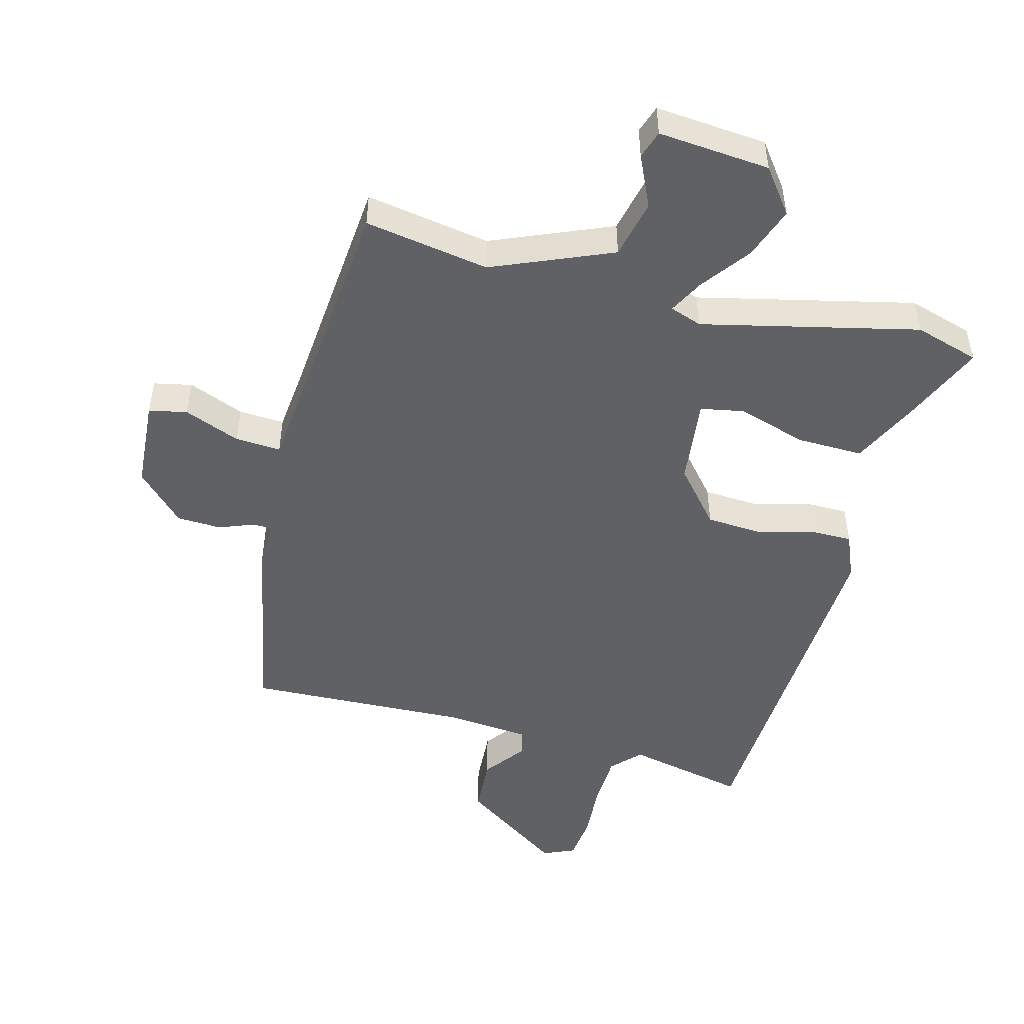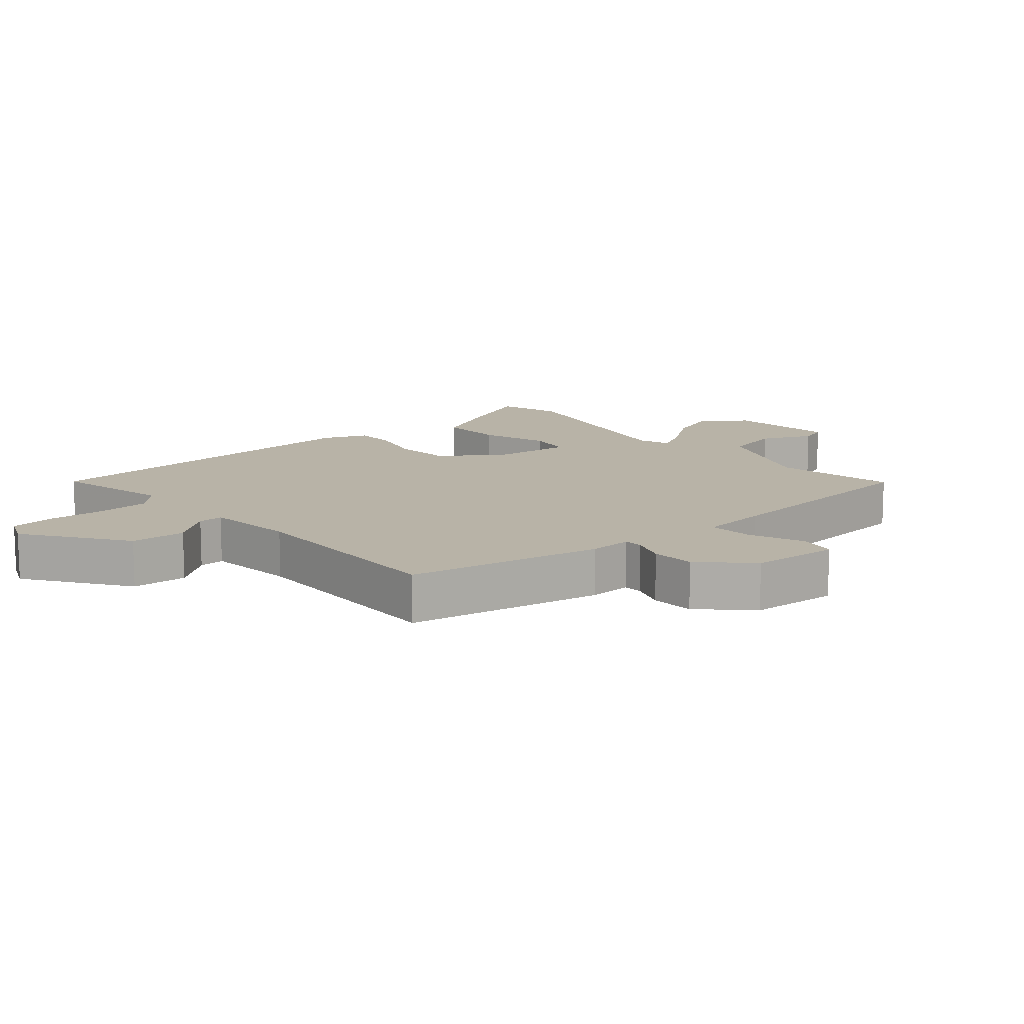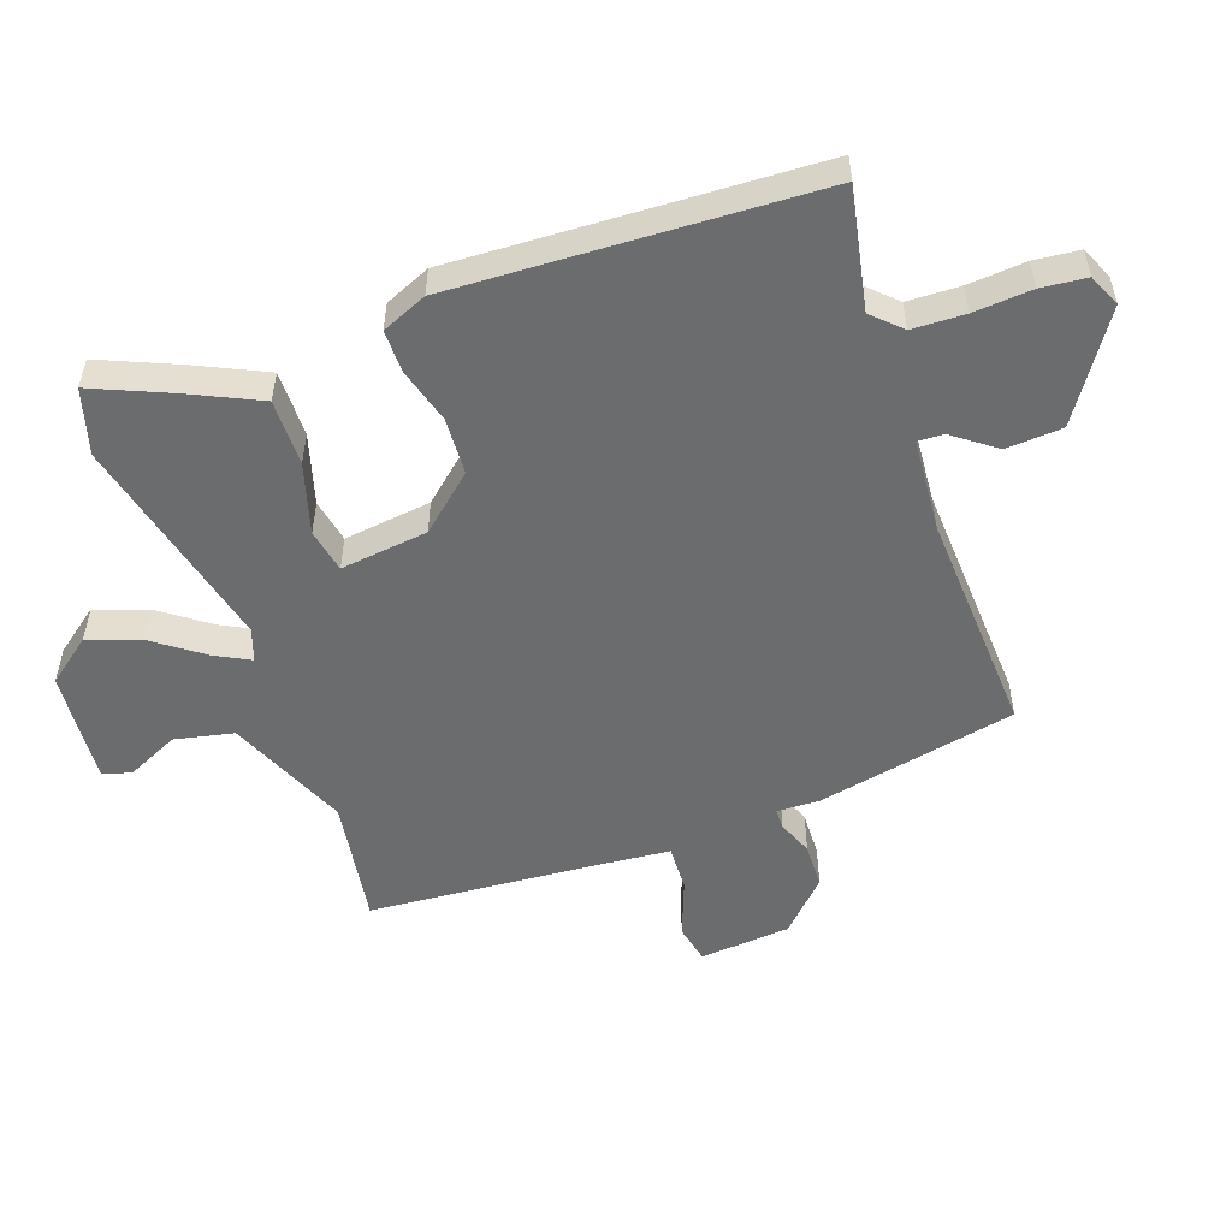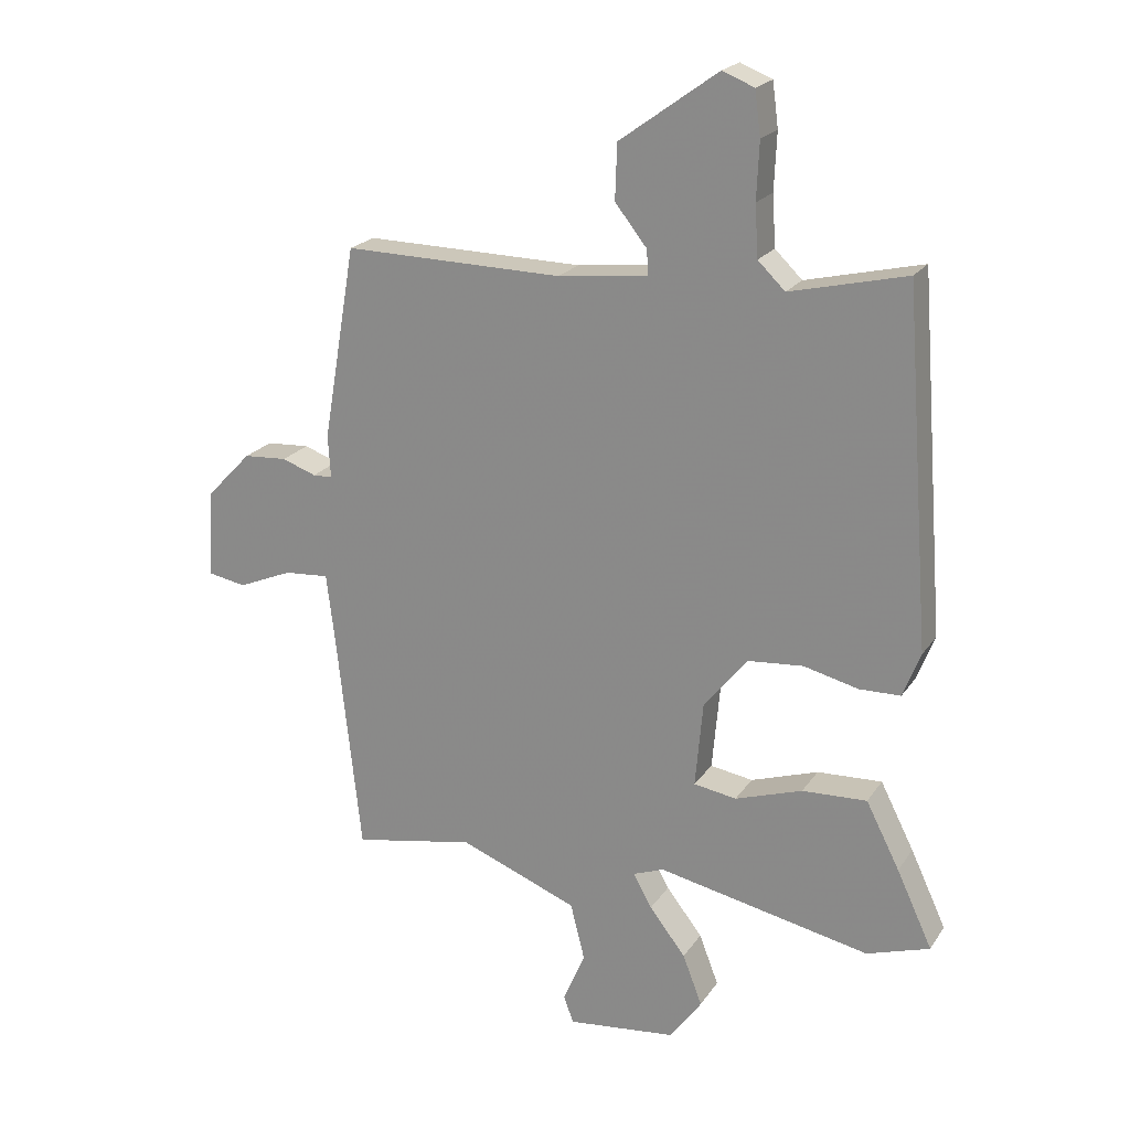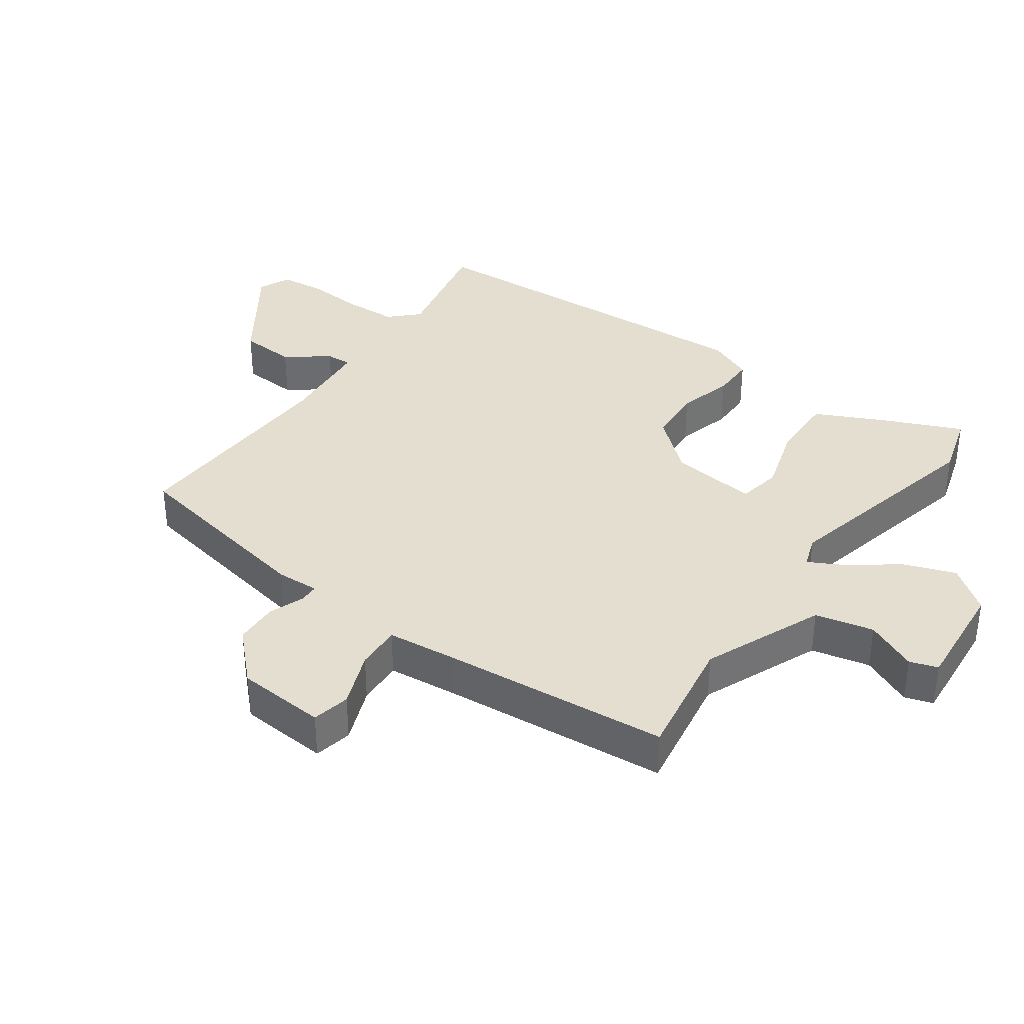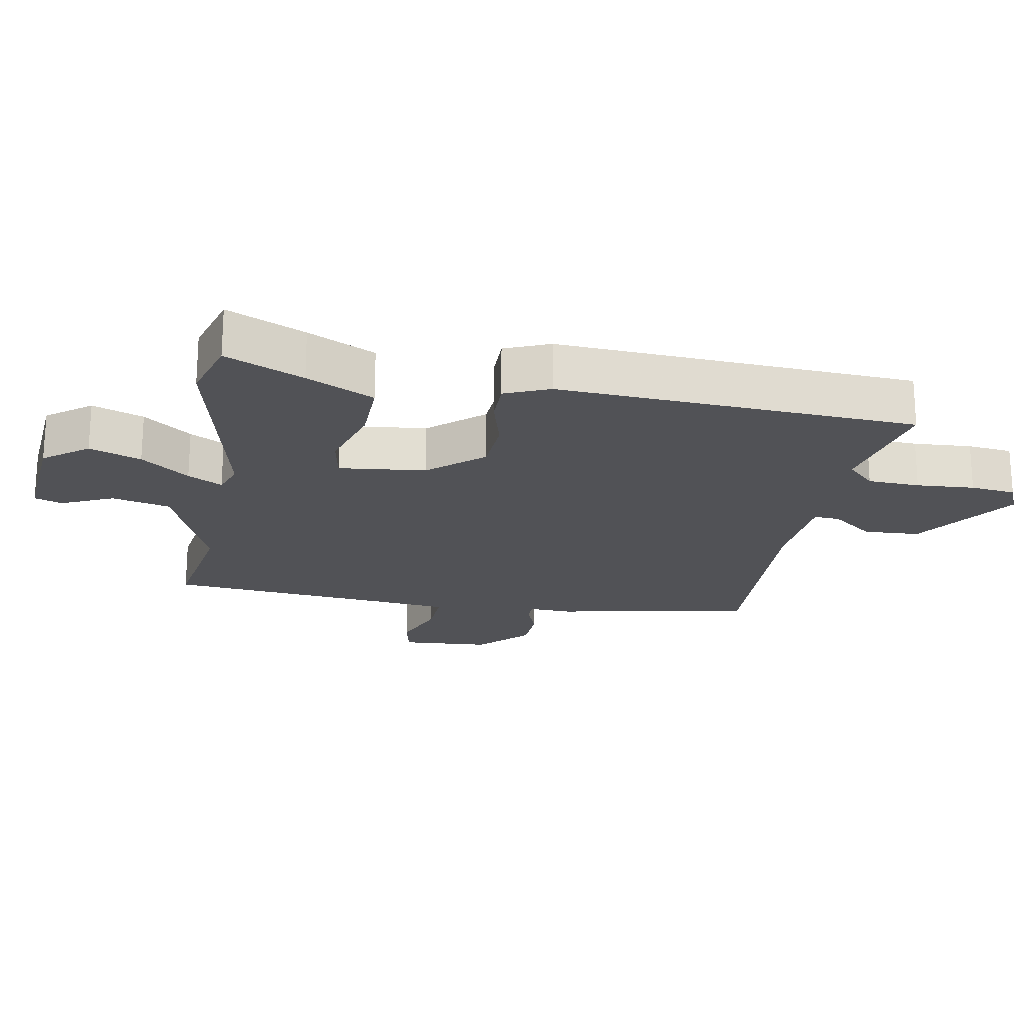
<metadata>
{"format":"obj","ext":"obj","renderer":"f3d","projection":"perspective","resolution":1024,"background":"white","views":[{"elev":-49.5,"azim":166.4,"up":"+Y"},{"elev":12.8,"azim":50.0,"up":"+Y"},{"elev":-53.6,"azim":-68.8,"up":"+Y"},{"elev":20.9,"azim":-155.6,"up":"+Z"},{"elev":36.5,"azim":126.7,"up":"+Y"},{"elev":-21.2,"azim":-99.1,"up":"+Y"}]}
</metadata>
<code>
v -0.459 0.07 0.52
v -0.279 0.07 0.478
v -0.237 0.07 0.519
v -0.232 0.07 0.598
v -0.236 0.07 0.686
v -0.227 0.07 0.754
v -0.178 0.07 0.774
v -0.026 0.07 0.665
v -0.023 0.07 0.58
v -0.072 0.07 0.518
v -0.075 0.07 0.479
v 0.064 0.07 0.464
v 0.402 0.07 0.471
v 0.453 0.07 0.171
v 0.449 0.07 0.106
v 0.479 0.07 0.105
v 0.532 0.07 0.124
v 0.599 0.07 0.12
v 0.669 0.07 0.047
v 0.676 0.07 -0.089
v 0.618 0.07 -0.1
v 0.534 0.07 -0.065
v 0.465 0.07 -0.06
v 0.452 0.07 -0.165
v 0.414 0.07 -0.51
v 0.226 0.07 -0.475
v 0.043 0.07 -0.547
v 0.021 0.07 -0.635
v 0.055 0.07 -0.714
v 0.04 0.07 -0.756
v -0.129 0.07 -0.738
v -0.178 0.07 -0.67
v -0.148 0.07 -0.592
v -0.092 0.07 -0.52
v -0.063 0.07 -0.468
v -0.111 0.07 -0.45
v -0.44 0.07 -0.519
v -0.537 0.07 -0.488
v -0.482 0.07 -0.37
v -0.43 0.07 -0.268
v -0.33 0.07 -0.272
v -0.226 0.07 -0.306
v -0.16 0.07 -0.295
v -0.172 0.07 -0.163
v -0.24 0.07 -0.08
v -0.325 0.07 -0.073
v -0.409 0.07 -0.094
v -0.473 0.07 -0.093
v -0.5 0.07 -0.024
v -0.459 0 0.52
v -0.279 0 0.478
v -0.237 0 0.519
v -0.232 0 0.598
v -0.236 0 0.686
v -0.227 0 0.754
v -0.178 0 0.774
v -0.026 0 0.665
v -0.023 0 0.58
v -0.072 0 0.518
v -0.075 0 0.479
v 0.064 0 0.464
v 0.402 0 0.471
v 0.453 0 0.171
v 0.449 0 0.106
v 0.479 0 0.105
v 0.532 0 0.124
v 0.599 0 0.12
v 0.669 0 0.047
v 0.676 0 -0.089
v 0.618 0 -0.1
v 0.534 0 -0.065
v 0.465 0 -0.06
v 0.452 0 -0.165
v 0.414 0 -0.51
v 0.226 0 -0.475
v 0.043 0 -0.547
v 0.021 0 -0.635
v 0.055 0 -0.714
v 0.04 0 -0.756
v -0.129 0 -0.738
v -0.178 0 -0.67
v -0.148 0 -0.592
v -0.092 0 -0.52
v -0.063 0 -0.468
v -0.111 0 -0.45
v -0.44 0 -0.519
v -0.537 0 -0.488
v -0.482 0 -0.37
v -0.43 0 -0.268
v -0.33 0 -0.272
v -0.226 0 -0.306
v -0.16 0 -0.295
v -0.172 0 -0.163
v -0.24 0 -0.08
v -0.325 0 -0.073
v -0.409 0 -0.094
v -0.473 0 -0.093
v -0.5 0 -0.024
f 49 1 2
f 48 49 2
f 47 48 2
f 46 47 2
f 45 46 2 3
f 44 45 3 4
f 5 6 7
f 4 5 7
f 44 4 7
f 43 44 7
f 40 41 42
f 39 40 42
f 38 39 42
f 37 38 42
f 36 37 42
f 35 36 42 43
f 32 33 34
f 31 32 34
f 30 31 34
f 29 30 34
f 28 29 34
f 27 28 34 35
f 35 43 7
f 27 35 7
f 26 27 7
f 20 21 22
f 19 20 22
f 18 19 22
f 17 18 22
f 16 17 22
f 15 16 22 23
f 12 13 14 15
f 15 23 24
f 12 15 24
f 11 12 24
f 7 8 9 10
f 7 10 11
f 26 7 11
f 11 24 25 26
f 51 50 98
f 51 98 97
f 51 97 96
f 51 96 95
f 52 51 95 94
f 53 52 94 93
f 56 55 54
f 56 54 53
f 56 53 93
f 56 93 92
f 91 90 89
f 91 89 88
f 91 88 87
f 91 87 86
f 91 86 85
f 92 91 85 84
f 83 82 81
f 83 81 80
f 83 80 79
f 83 79 78
f 83 78 77
f 84 83 77 76
f 56 92 84
f 56 84 76
f 56 76 75
f 71 70 69
f 71 69 68
f 71 68 67
f 71 67 66
f 71 66 65
f 72 71 65 64
f 64 63 62 61
f 73 72 64
f 73 64 61
f 73 61 60
f 59 58 57 56
f 60 59 56
f 60 56 75
f 75 74 73 60
f 1 50 51 2
f 2 51 52 3
f 3 52 53 4
f 4 53 54 5
f 5 54 55 6
f 6 55 56 7
f 7 56 57 8
f 8 57 58 9
f 9 58 59 10
f 10 59 60 11
f 11 60 61 12
f 12 61 62 13
f 13 62 63 14
f 14 63 64 15
f 15 64 65 16
f 16 65 66 17
f 17 66 67 18
f 18 67 68 19
f 19 68 69 20
f 20 69 70 21
f 21 70 71 22
f 22 71 72 23
f 23 72 73 24
f 24 73 74 25
f 25 74 75 26
f 26 75 76 27
f 27 76 77 28
f 28 77 78 29
f 29 78 79 30
f 30 79 80 31
f 31 80 81 32
f 32 81 82 33
f 33 82 83 34
f 34 83 84 35
f 35 84 85 36
f 36 85 86 37
f 37 86 87 38
f 38 87 88 39
f 39 88 89 40
f 40 89 90 41
f 41 90 91 42
f 42 91 92 43
f 43 92 93 44
f 44 93 94 45
f 45 94 95 46
f 46 95 96 47
f 47 96 97 48
f 48 97 98 49
f 49 98 50 1

</code>
